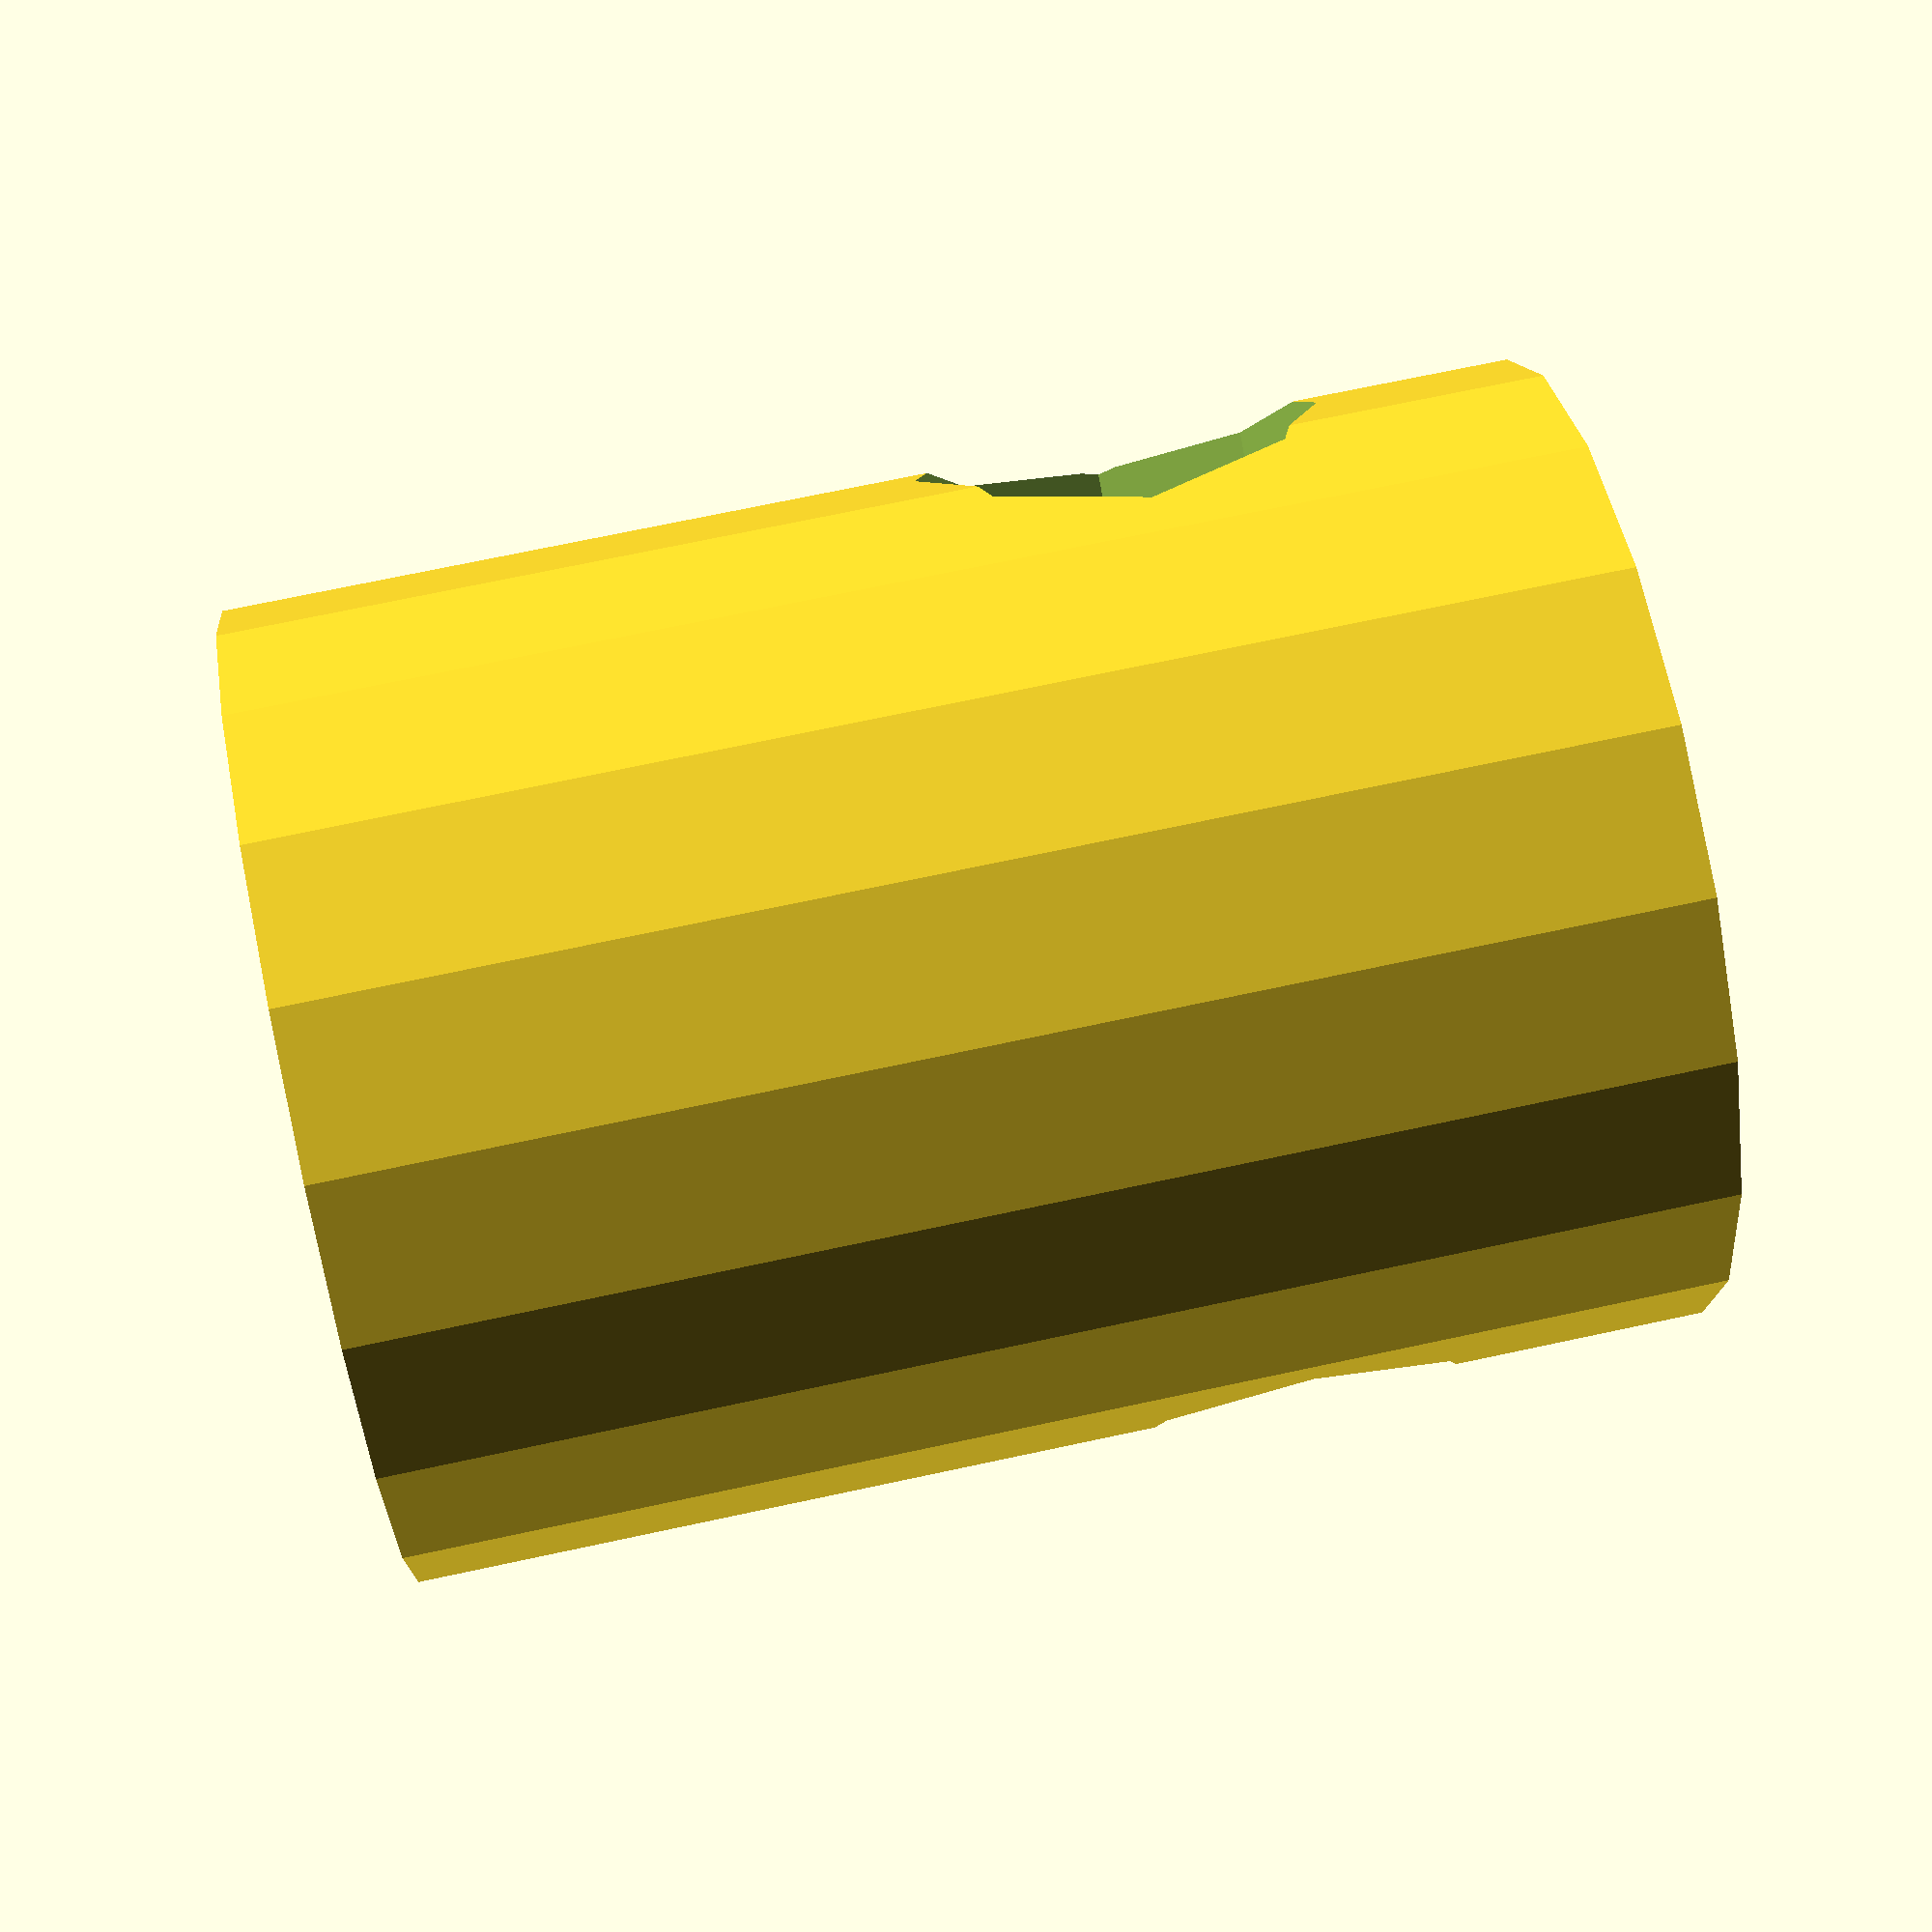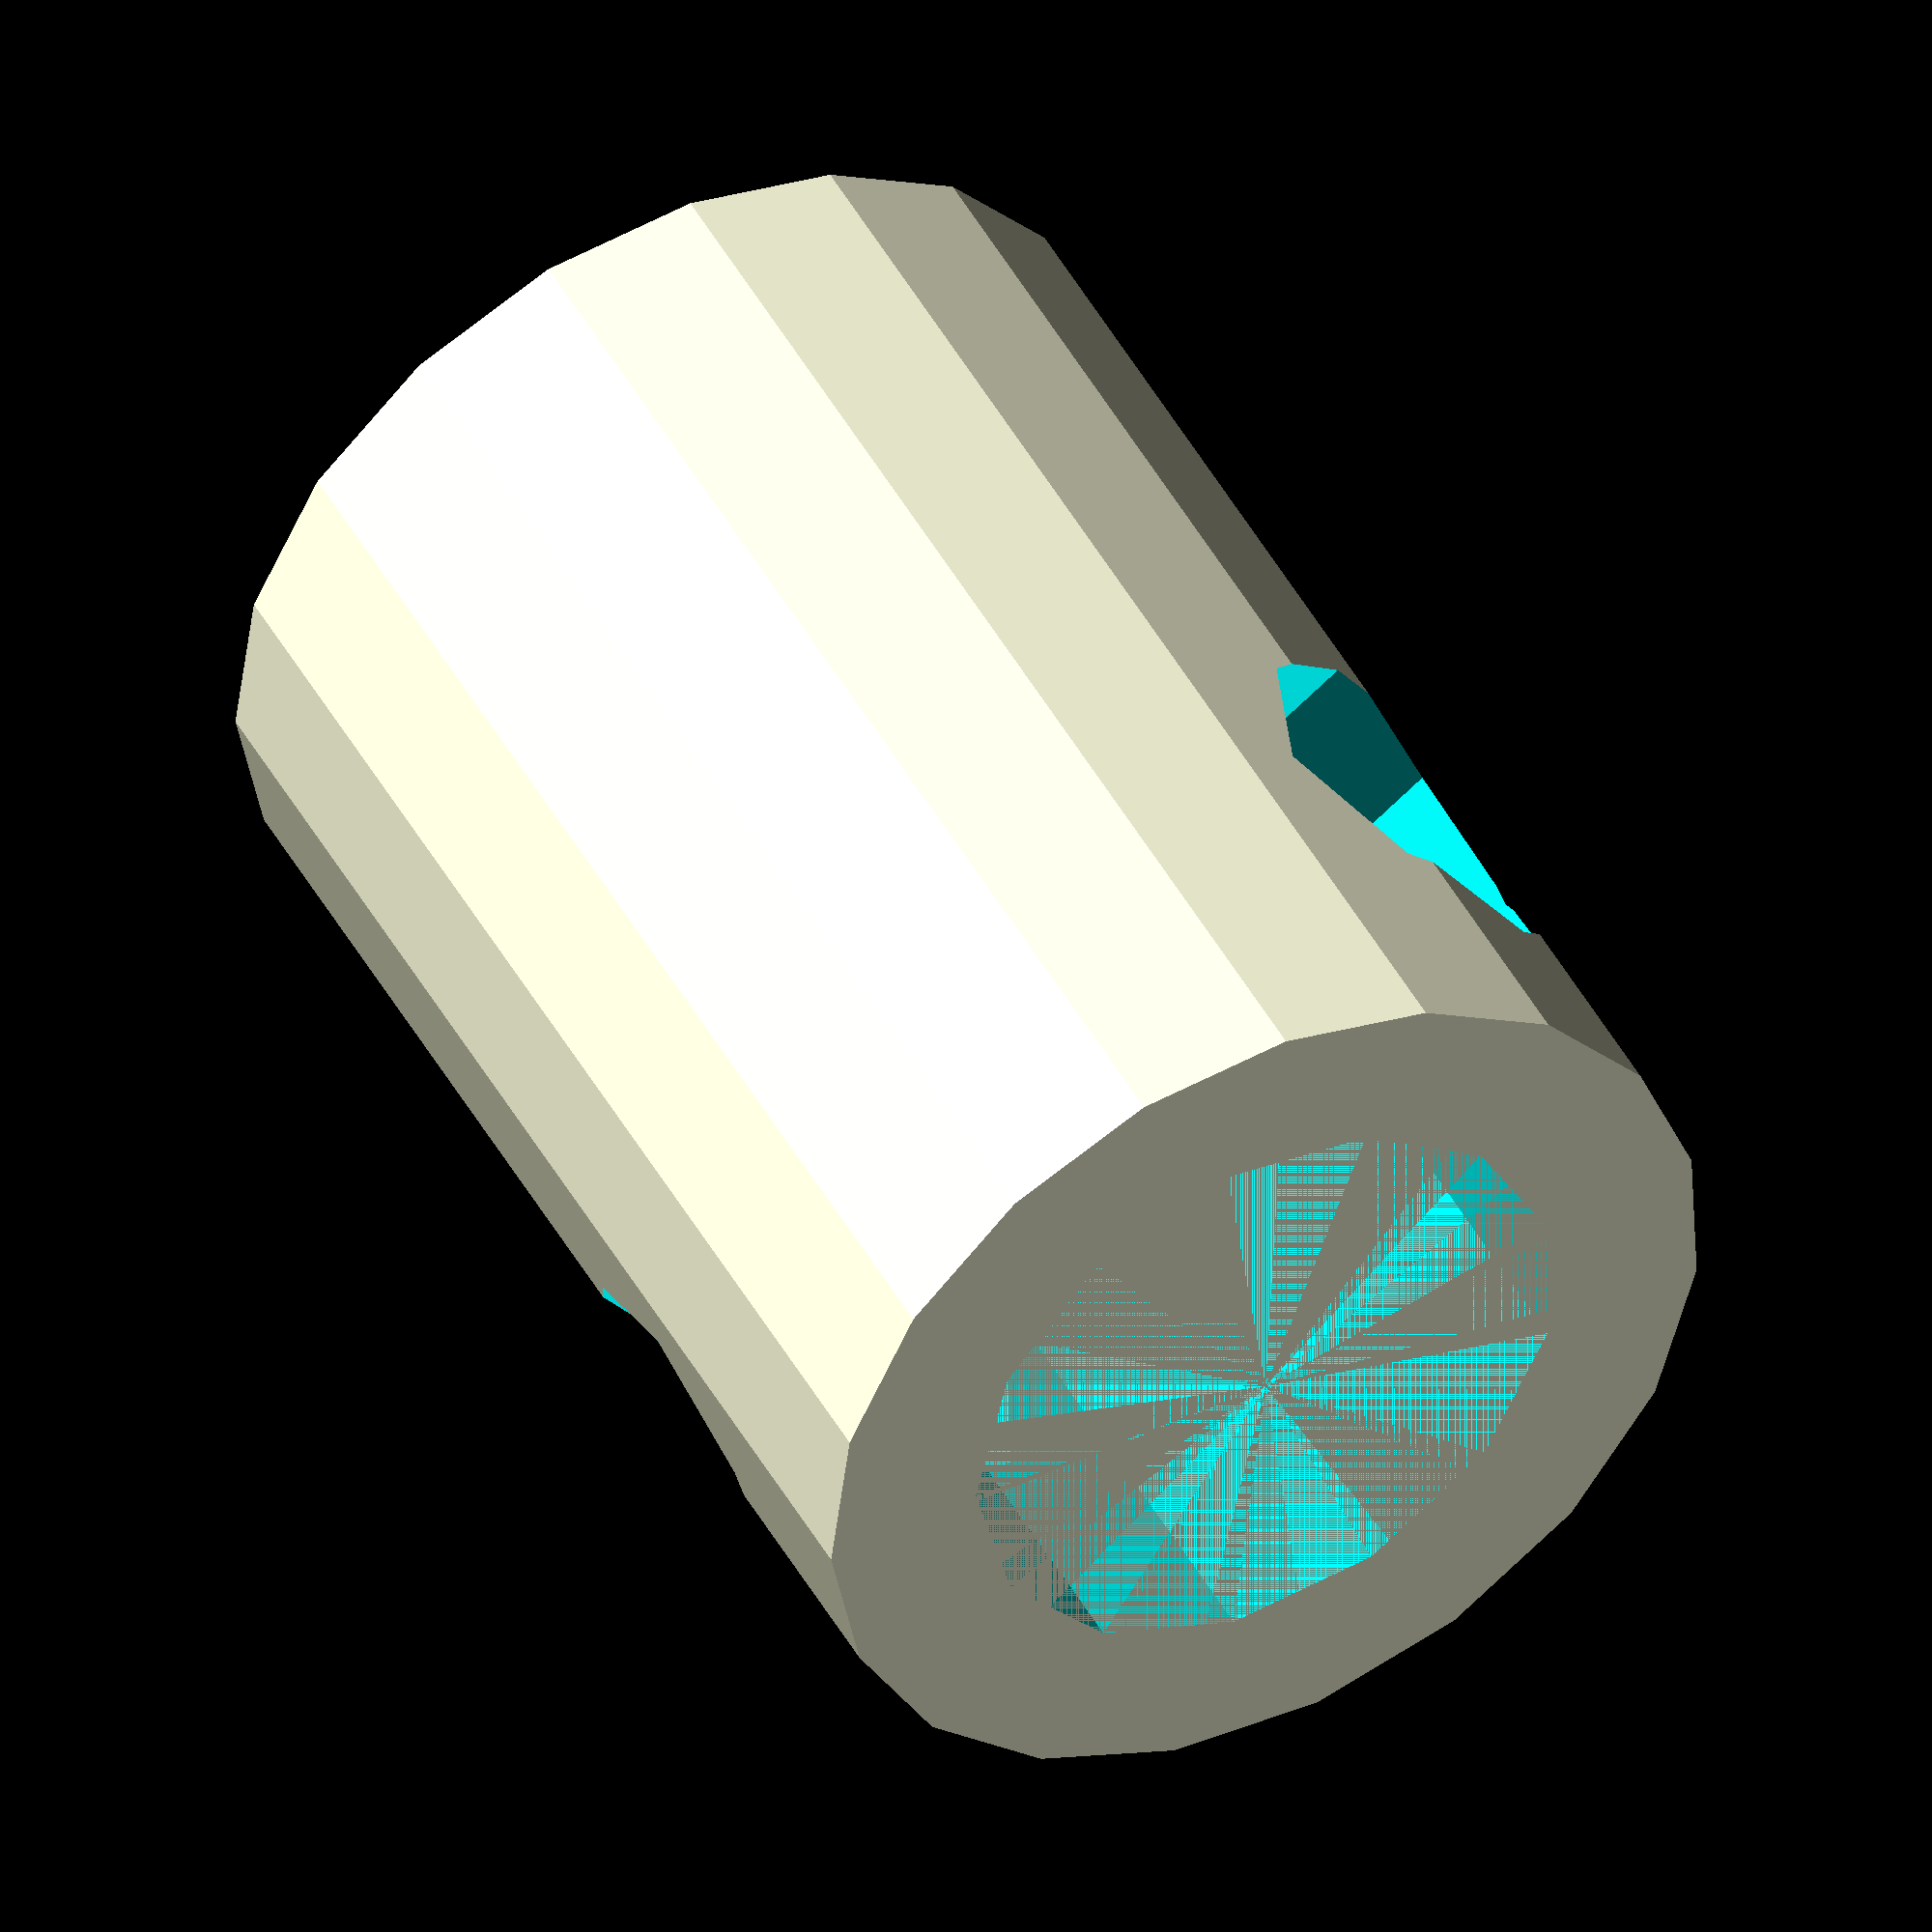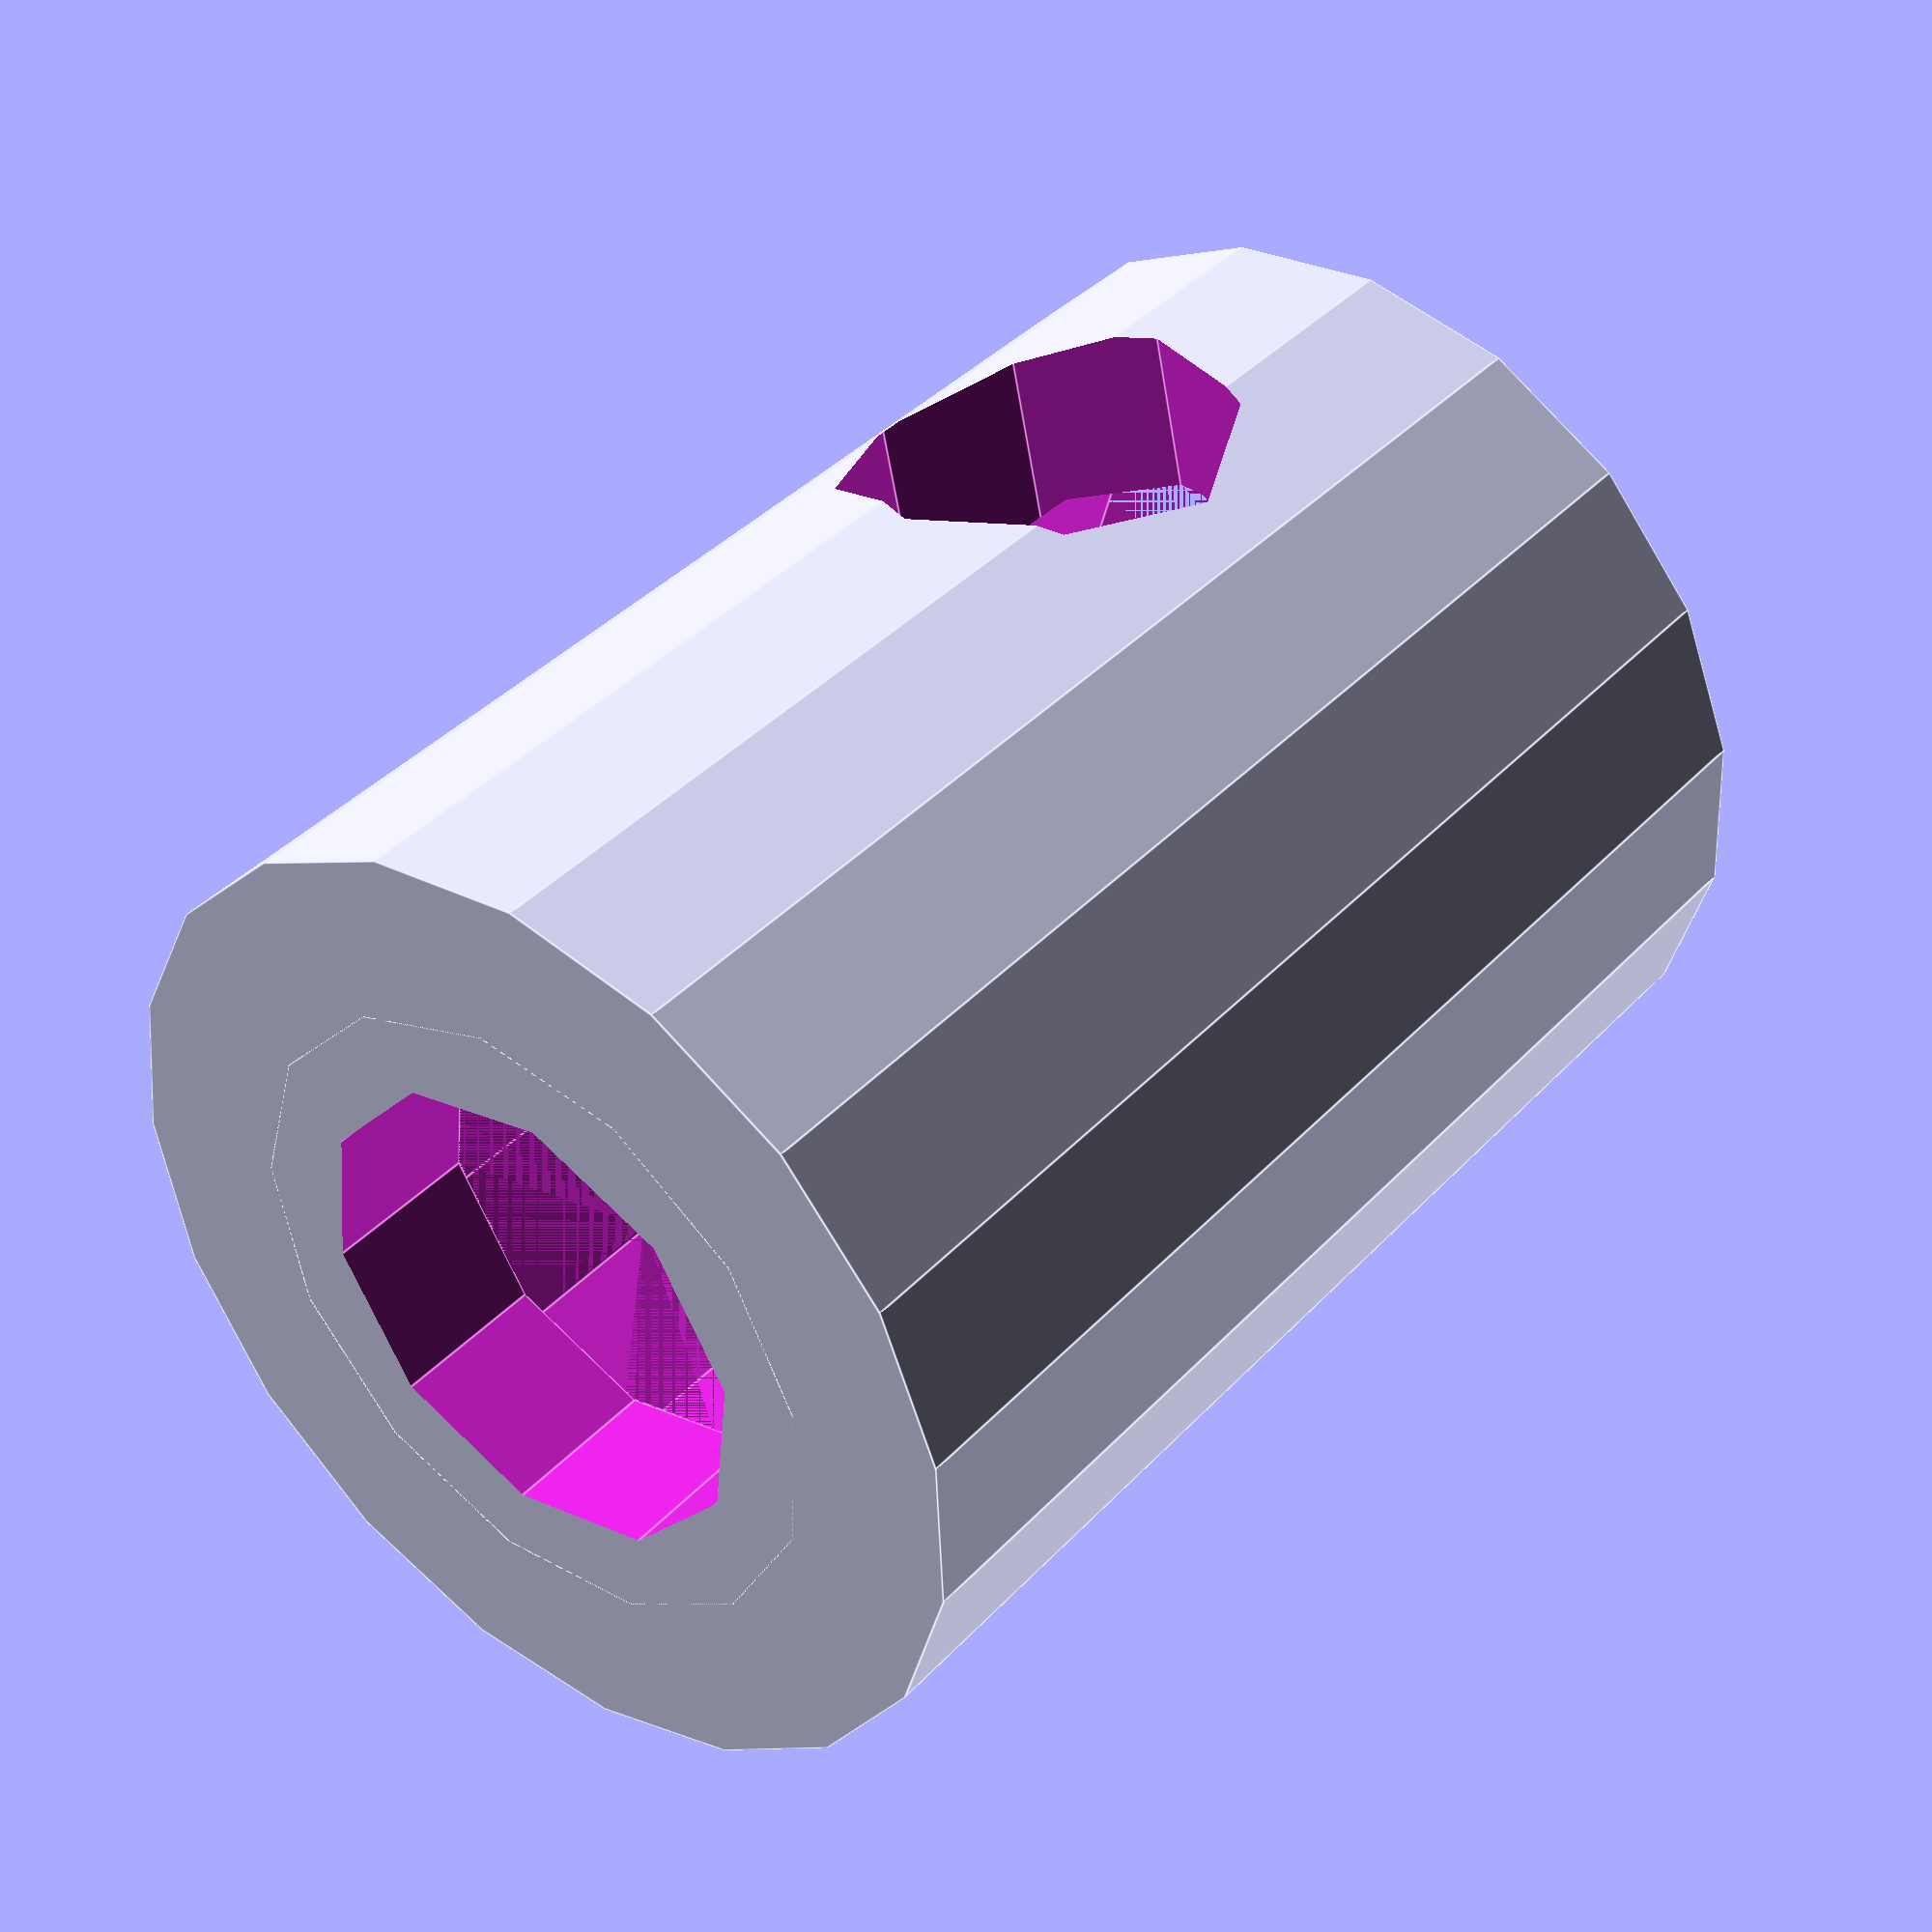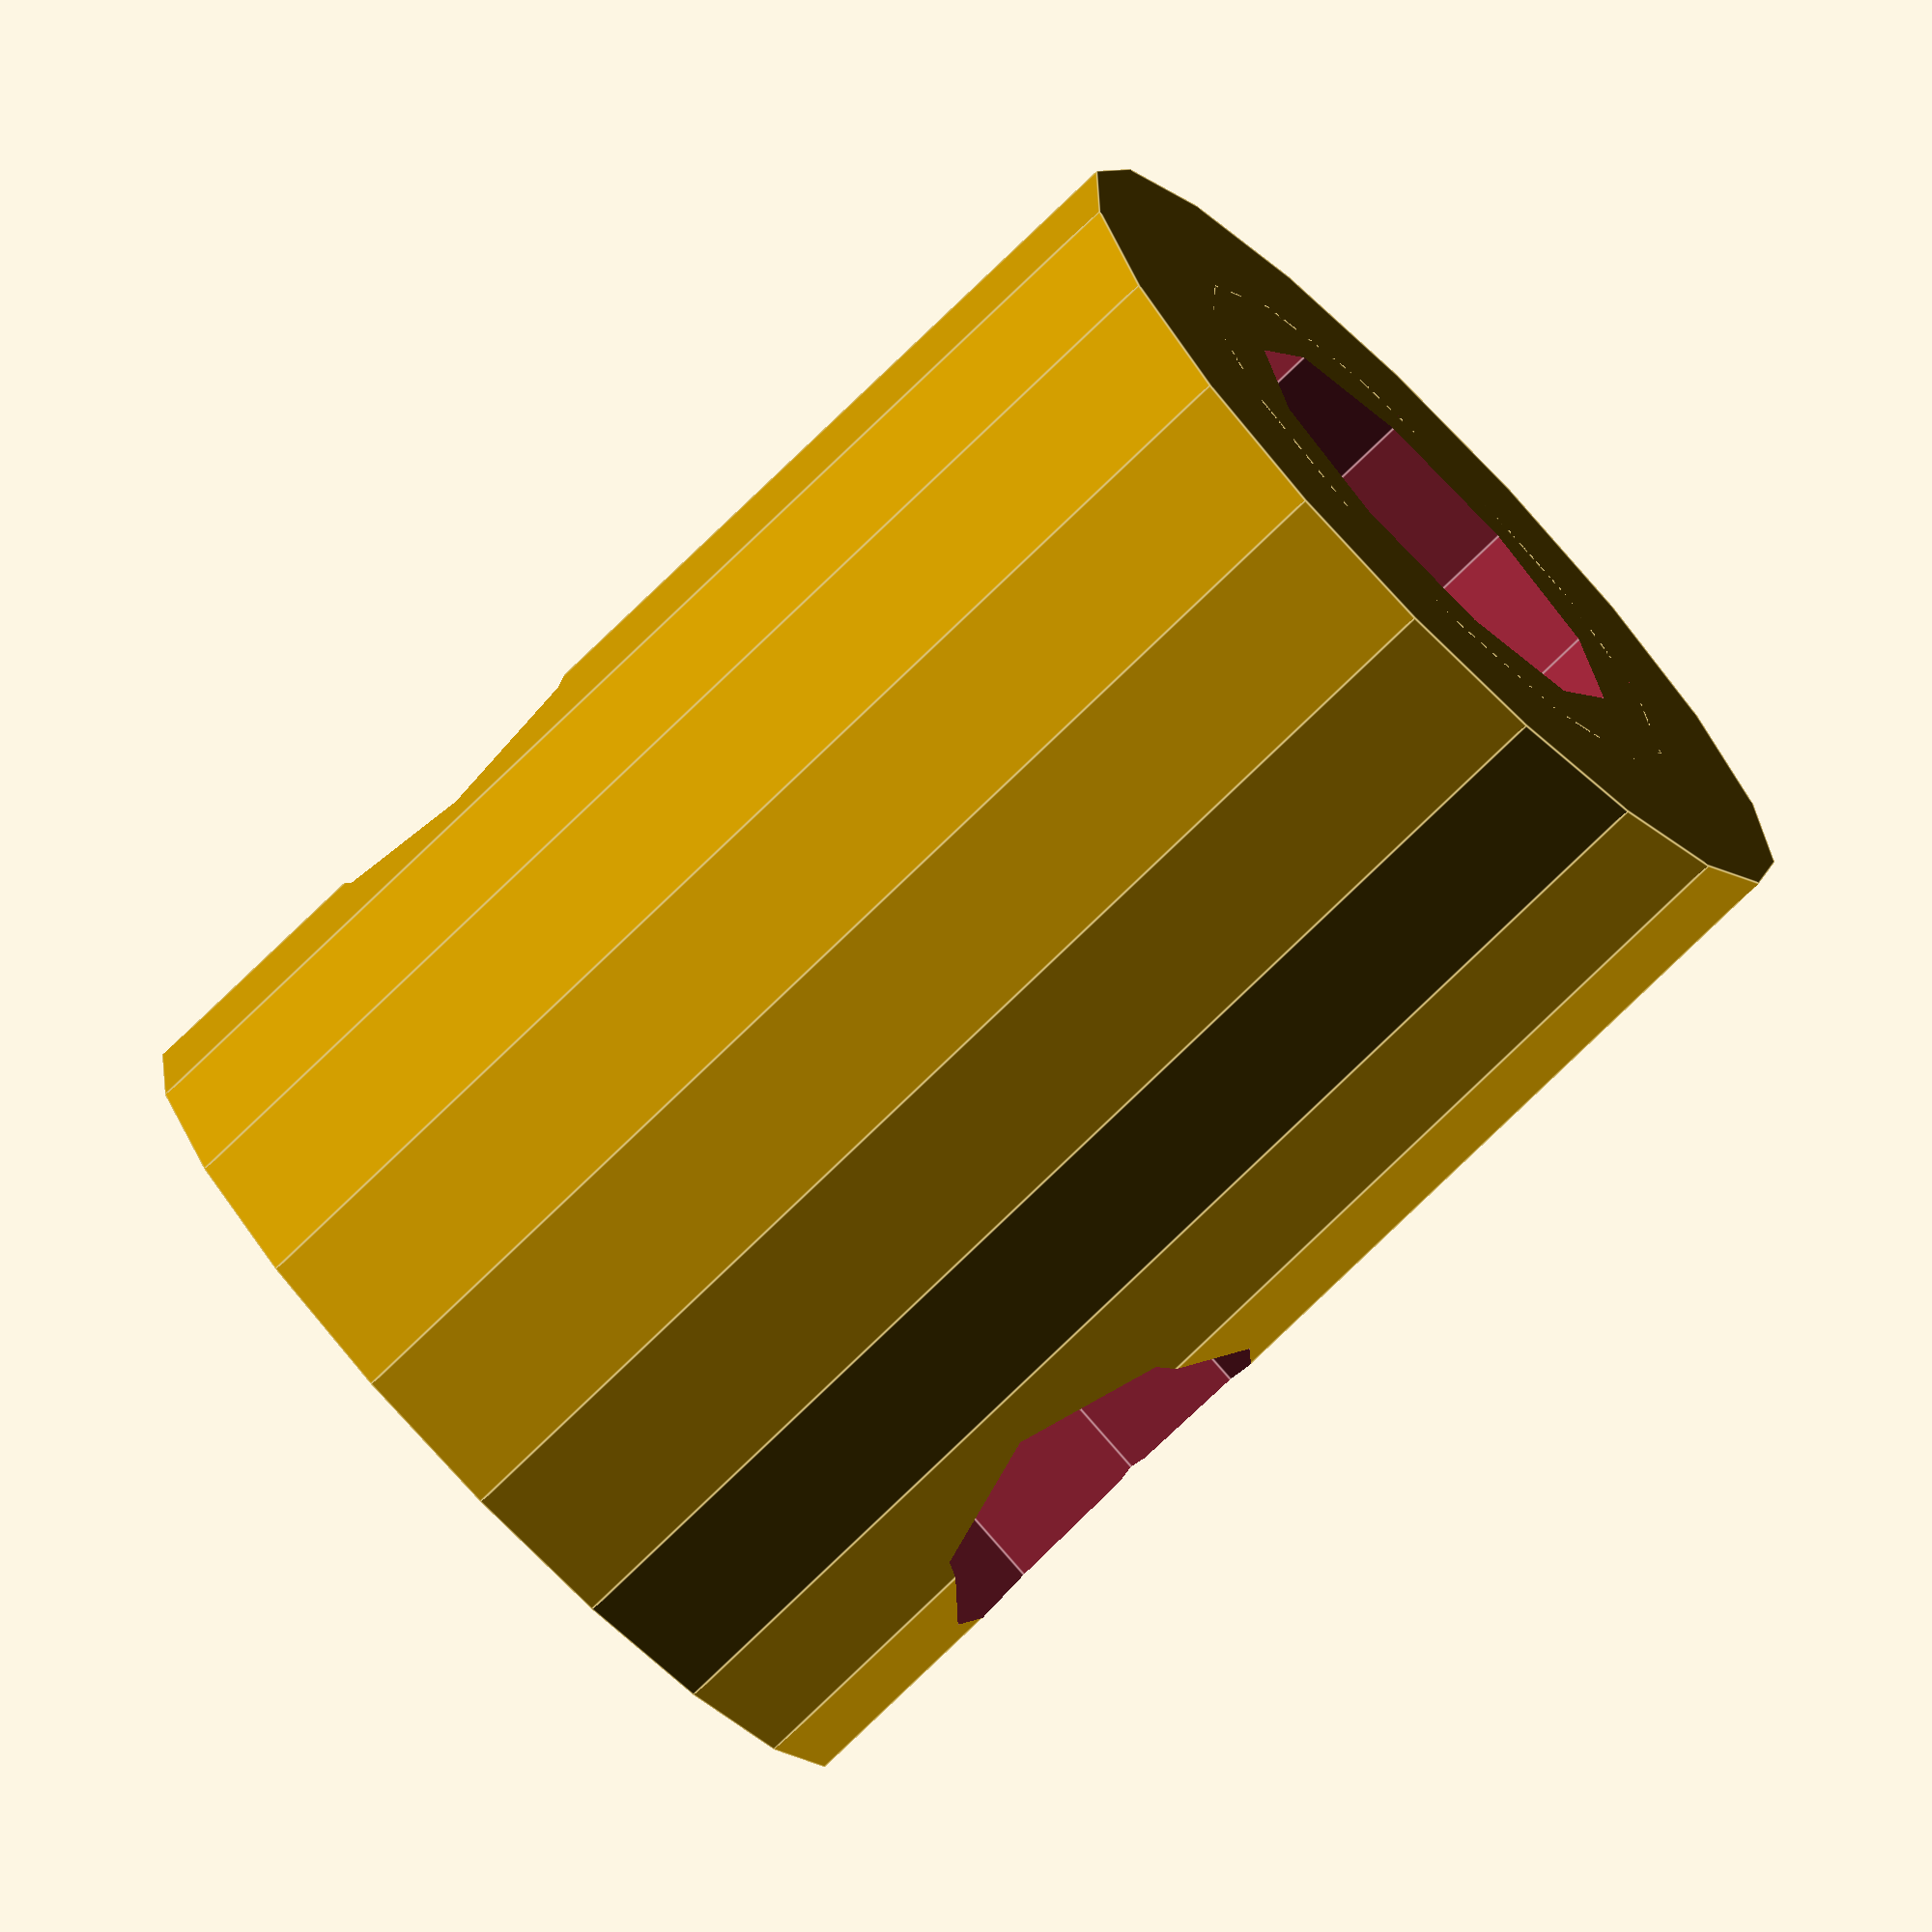
<openscad>




difference() {
	union() {
		difference() {
			cylinder(d = 8, h = 2);
			translate(v = [0, 0, -2]) {
				cylinder(d = 6, h = 4);
			}
		}
		difference() {
			cylinder(d = 12, h = 16);
			translate(v = [0, 0, -16]) {
				cylinder(d = 8, h = 32);
			}
		}
	}
	translate(v = [0, 0, 11]) {
		translate(v = [0, 15.0000000000, 0]) {
			rotate(a = [90, 0, 0]) {
				cylinder(d = 5, h = 30);
			}
		}
	}
}

</openscad>
<views>
elev=108.8 azim=62.7 roll=282.1 proj=p view=wireframe
elev=313.7 azim=234.8 roll=332.8 proj=o view=solid
elev=140.6 azim=12.2 roll=322.1 proj=p view=edges
elev=76.6 azim=67.8 roll=134.2 proj=o view=edges
</views>
